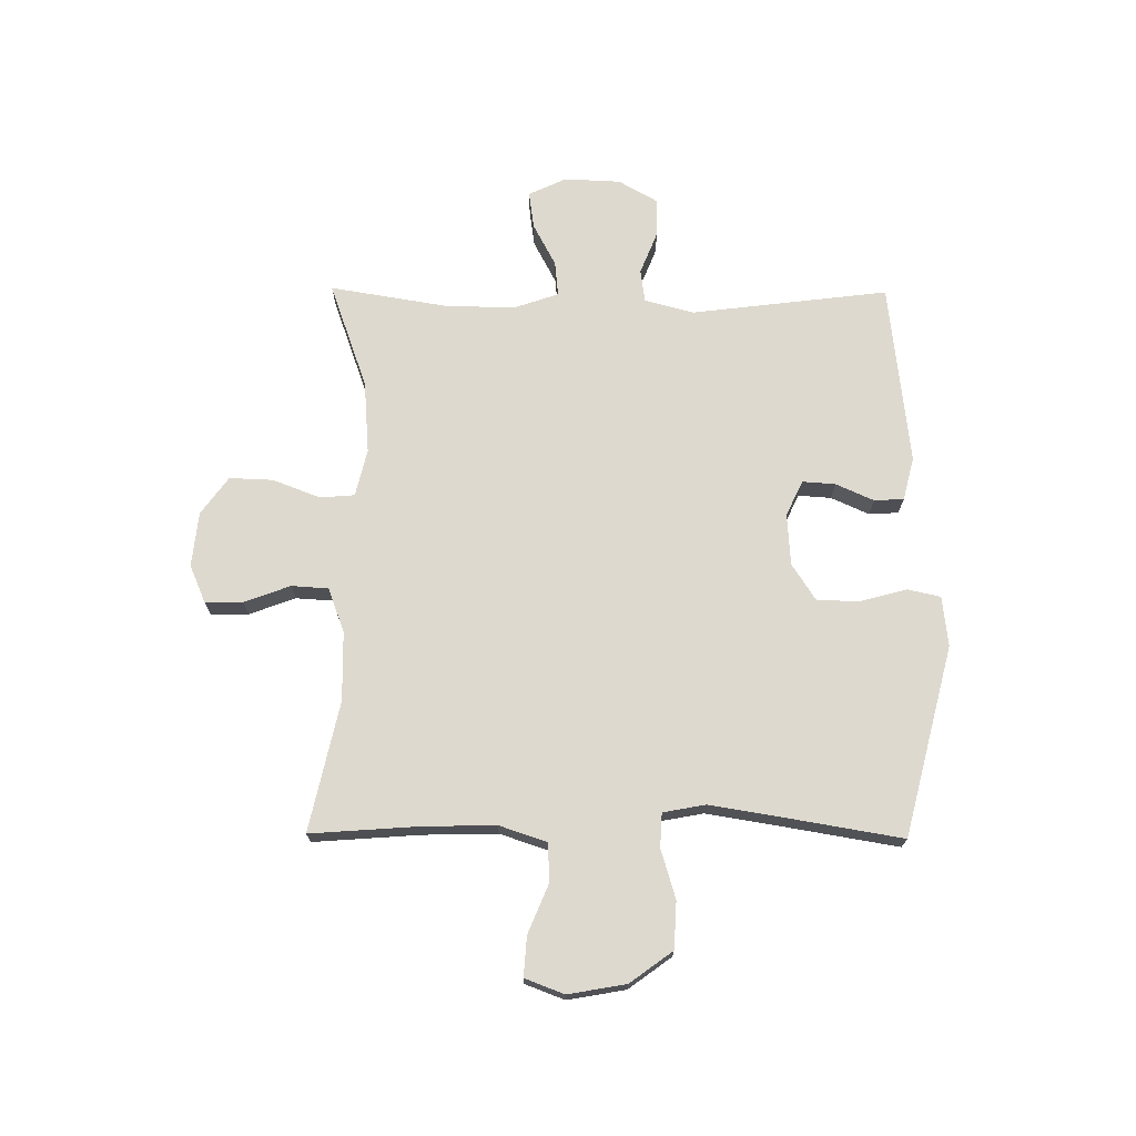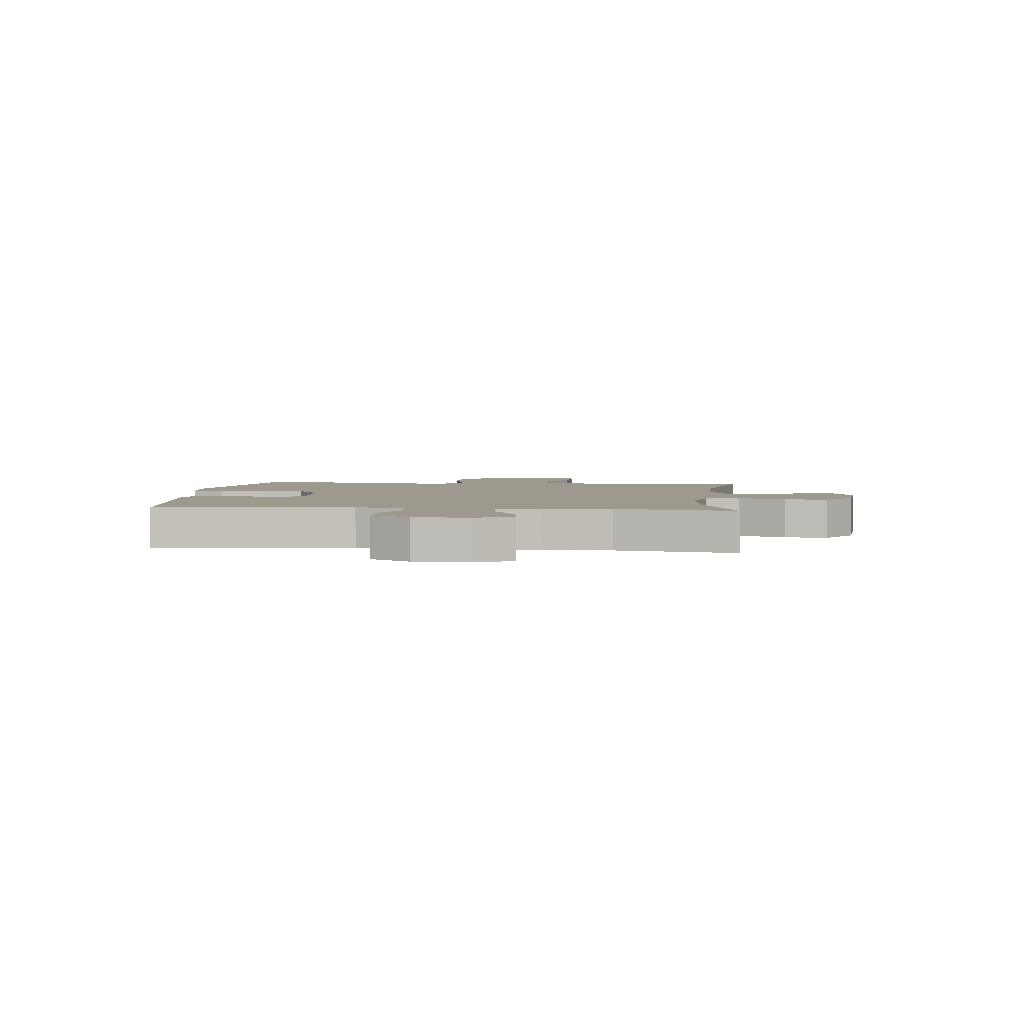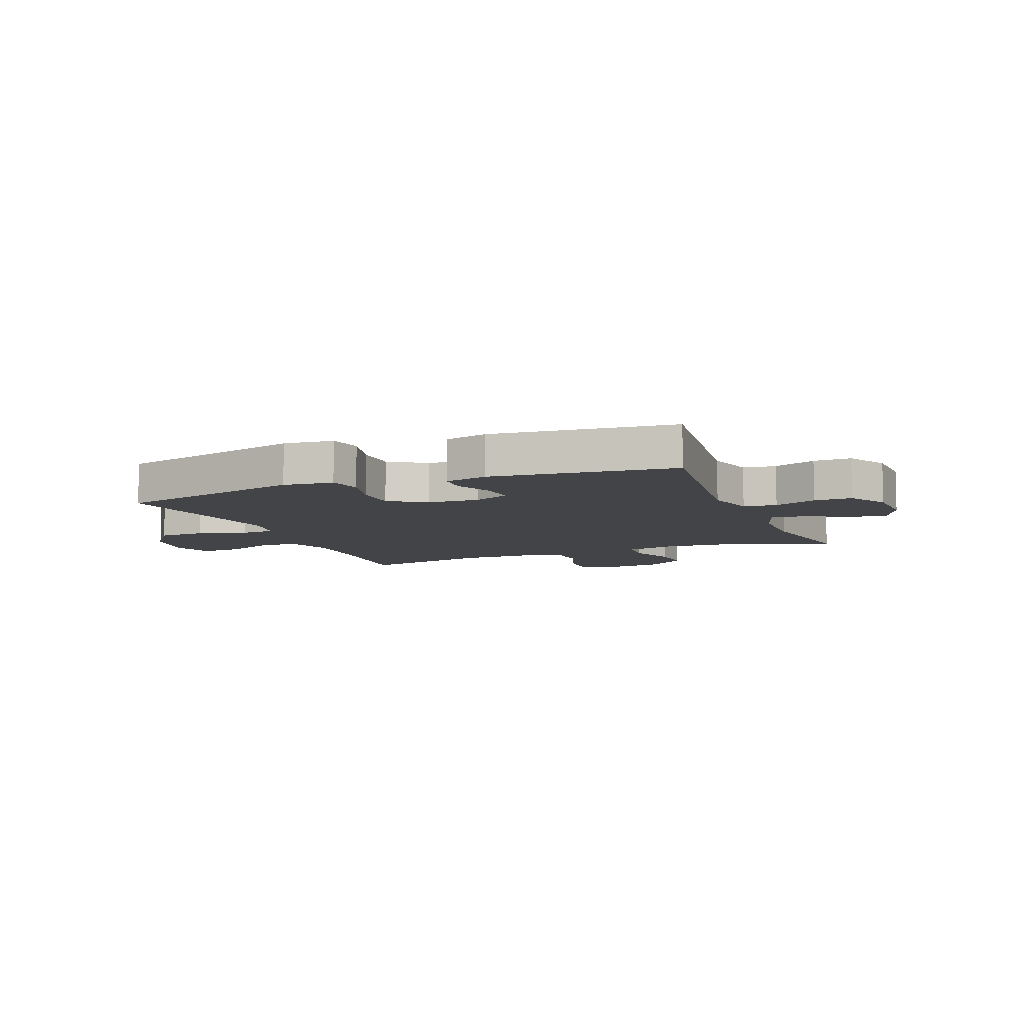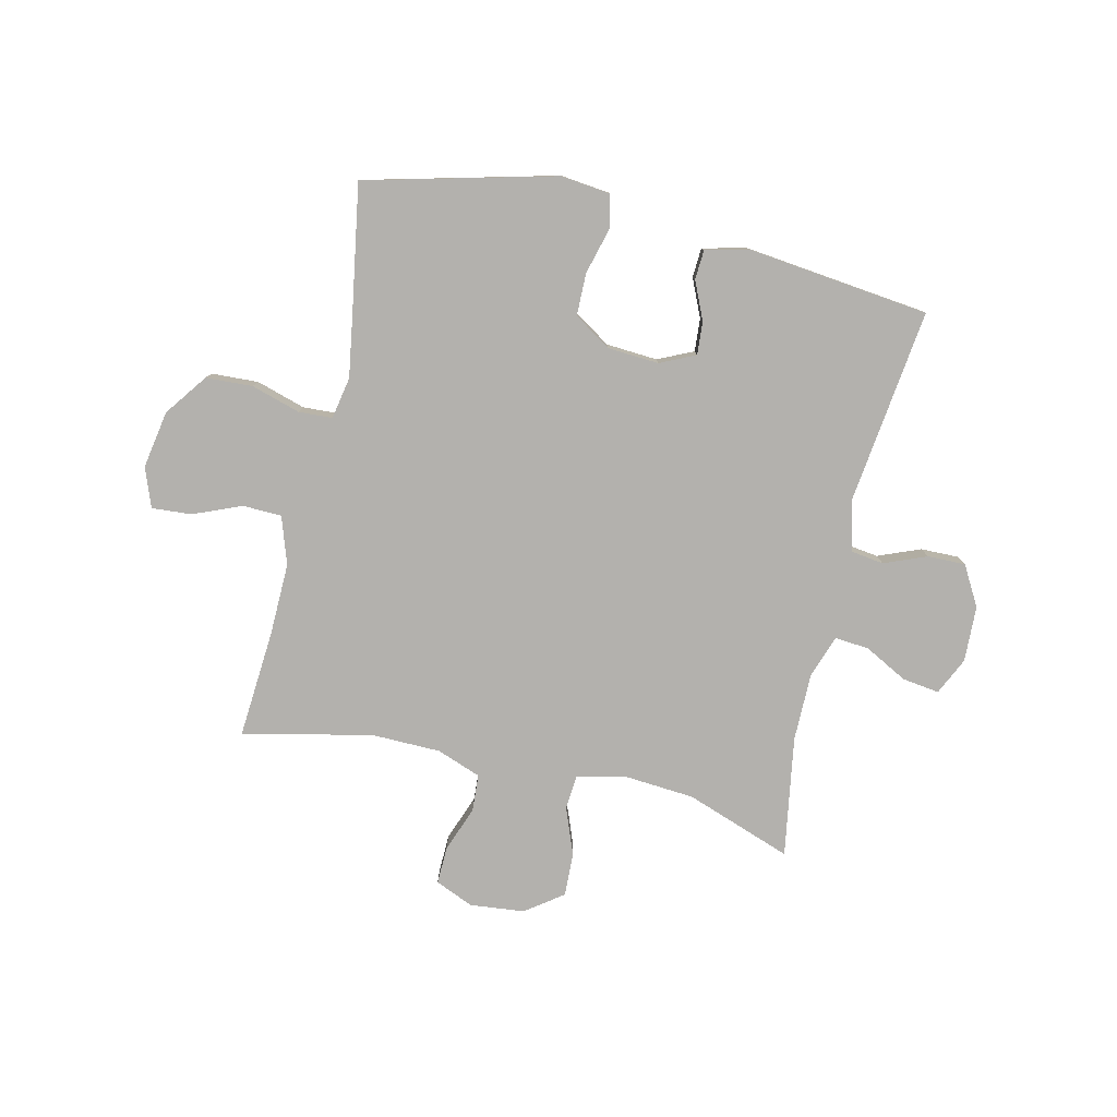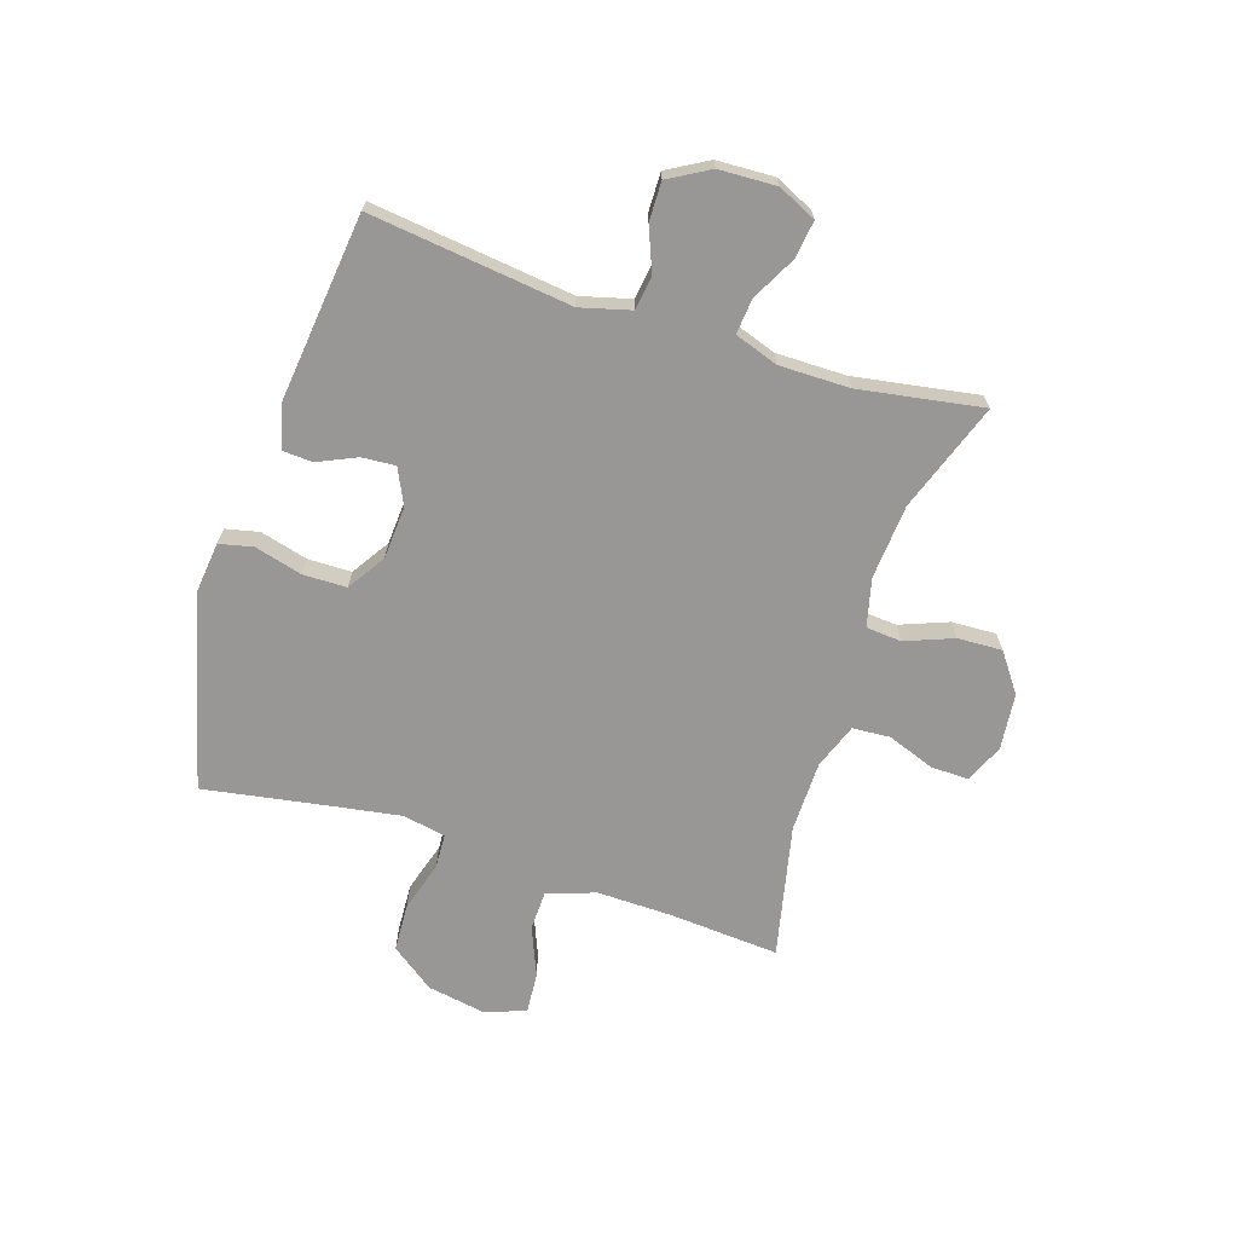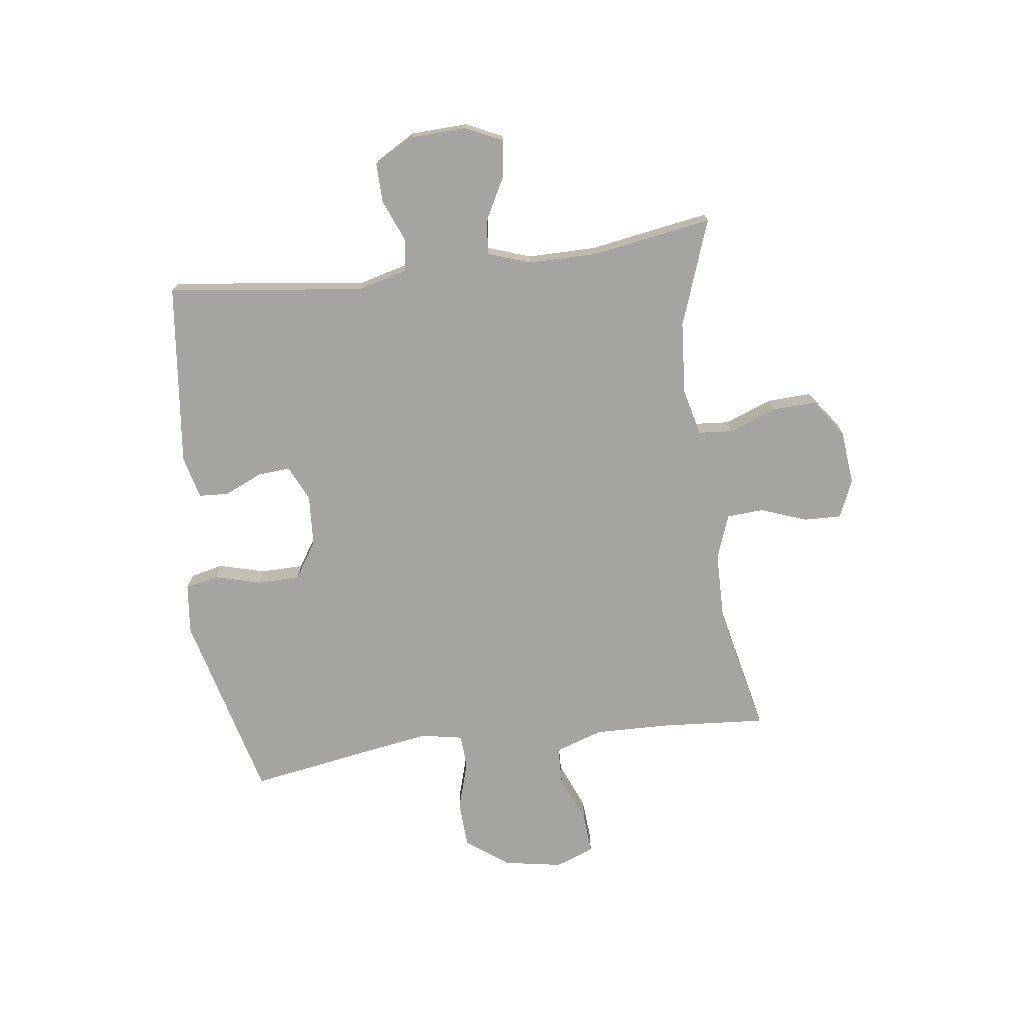
<metadata>
{"format":"obj","ext":"obj","renderer":"f3d","projection":"perspective","resolution":1024,"background":"white","views":[{"elev":71.5,"azim":-89.5,"up":"+Y"},{"elev":3.4,"azim":95.7,"up":"+Y"},{"elev":-8.3,"azim":21.9,"up":"+Y"},{"elev":-79.3,"azim":-13.0,"up":"+Y"},{"elev":-68.2,"azim":72.2,"up":"+Y"},{"elev":-73.4,"azim":97.5,"up":"+Y"}]}
</metadata>
<code>
v -0.5 0.07 0.5
v -0.165 0.07 0.585
v -0.077 0.07 0.575
v -0.064 0.07 0.517
v -0.086 0.07 0.435
v -0.085 0.07 0.36
v -0.02 0.07 0.318
v 0.071 0.07 0.312
v 0.133 0.07 0.341
v 0.129 0.07 0.399
v 0.099 0.07 0.466
v 0.102 0.07 0.518
v 0.178 0.07 0.537
v 0.5 0.07 0.5
v 0.457 0.07 0.153
v 0.48 0.07 0.066
v 0.538 0.07 0.058
v 0.613 0.07 0.088
v 0.68 0.07 0.089
v 0.72 0.07 0.019
v 0.724 0.07 -0.08
v 0.693 0.07 -0.146
v 0.628 0.07 -0.137
v 0.552 0.07 -0.097
v 0.491 0.07 -0.091
v 0.465 0.07 -0.166
v 0.465 0.07 -0.287
v 0.5 0.07 -0.5
v 0.312 0.07 -0.433
v 0.184 0.07 -0.423
v 0.101 0.07 -0.443
v 0.096 0.07 -0.504
v 0.128 0.07 -0.587
v 0.131 0.07 -0.664
v 0.065 0.07 -0.712
v -0.032 0.07 -0.722
v -0.099 0.07 -0.693
v -0.097 0.07 -0.627
v -0.067 0.07 -0.546
v -0.071 0.07 -0.481
v -0.149 0.07 -0.452
v -0.271 0.07 -0.45
v -0.5 0.07 -0.5
v -0.486 0.07 -0.311
v -0.483 0.07 -0.181
v -0.511 0.07 -0.097
v -0.58 0.07 -0.095
v -0.665 0.07 -0.13
v -0.735 0.07 -0.135
v -0.761 0.07 -0.066
v -0.743 0.07 0.036
v -0.688 0.07 0.111
v -0.605 0.07 0.115
v -0.519 0.07 0.089
v -0.459 0.07 0.092
v -0.445 0.07 0.166
v -0.463 0.07 0.279
v -0.5 0 0.5
v -0.165 0 0.585
v -0.077 0 0.575
v -0.064 0 0.517
v -0.086 0 0.435
v -0.085 0 0.36
v -0.02 0 0.318
v 0.071 0 0.312
v 0.133 0 0.341
v 0.129 0 0.399
v 0.099 0 0.466
v 0.102 0 0.518
v 0.178 0 0.537
v 0.5 0 0.5
v 0.457 0 0.153
v 0.48 0 0.066
v 0.538 0 0.058
v 0.613 0 0.088
v 0.68 0 0.089
v 0.72 0 0.019
v 0.724 0 -0.08
v 0.693 0 -0.146
v 0.628 0 -0.137
v 0.552 0 -0.097
v 0.491 0 -0.091
v 0.465 0 -0.166
v 0.465 0 -0.287
v 0.5 0 -0.5
v 0.312 0 -0.433
v 0.184 0 -0.423
v 0.101 0 -0.443
v 0.096 0 -0.504
v 0.128 0 -0.587
v 0.131 0 -0.664
v 0.065 0 -0.712
v -0.032 0 -0.722
v -0.099 0 -0.693
v -0.097 0 -0.627
v -0.067 0 -0.546
v -0.071 0 -0.481
v -0.149 0 -0.452
v -0.271 0 -0.45
v -0.5 0 -0.5
v -0.486 0 -0.311
v -0.483 0 -0.181
v -0.511 0 -0.097
v -0.58 0 -0.095
v -0.665 0 -0.13
v -0.735 0 -0.135
v -0.761 0 -0.066
v -0.743 0 0.036
v -0.688 0 0.111
v -0.605 0 0.115
v -0.519 0 0.089
v -0.459 0 0.092
v -0.445 0 0.166
v -0.463 0 0.279
f 51 52 53 54
f 51 54 55
f 50 51 55
f 47 48 49 50
f 46 47 50 55
f 45 46 55
f 44 45 55 56
f 42 43 44 56
f 36 37 38 39
f 36 39 40
f 35 36 40
f 32 33 34 35
f 31 32 35 40
f 30 31 40 41
f 27 28 29
f 26 27 29 30
f 25 26 30 41
f 21 22 23 24
f 21 24 25
f 20 21 25
f 17 18 19 20
f 16 17 20 25
f 15 16 25 41
f 10 11 12 13
f 9 10 13 14
f 8 9 14 15
f 2 3 4 5
f 57 1 2 5
f 57 5 6
f 56 57 6 7
f 15 41 42 56
f 7 8 15 56
f 111 110 109 108
f 112 111 108
f 112 108 107
f 107 106 105 104
f 112 107 104 103
f 112 103 102
f 113 112 102 101
f 113 101 100 99
f 96 95 94 93
f 97 96 93
f 97 93 92
f 92 91 90 89
f 97 92 89 88
f 98 97 88 87
f 86 85 84
f 87 86 84 83
f 98 87 83 82
f 81 80 79 78
f 82 81 78
f 82 78 77
f 77 76 75 74
f 82 77 74 73
f 98 82 73 72
f 70 69 68 67
f 71 70 67 66
f 72 71 66 65
f 62 61 60 59
f 62 59 58 114
f 63 62 114
f 64 63 114 113
f 113 99 98 72
f 113 72 65 64
f 1 58 59 2
f 2 59 60 3
f 3 60 61 4
f 4 61 62 5
f 5 62 63 6
f 6 63 64 7
f 7 64 65 8
f 8 65 66 9
f 9 66 67 10
f 10 67 68 11
f 11 68 69 12
f 12 69 70 13
f 13 70 71 14
f 14 71 72 15
f 15 72 73 16
f 16 73 74 17
f 17 74 75 18
f 18 75 76 19
f 19 76 77 20
f 20 77 78 21
f 21 78 79 22
f 22 79 80 23
f 23 80 81 24
f 24 81 82 25
f 25 82 83 26
f 26 83 84 27
f 27 84 85 28
f 28 85 86 29
f 29 86 87 30
f 30 87 88 31
f 31 88 89 32
f 32 89 90 33
f 33 90 91 34
f 34 91 92 35
f 35 92 93 36
f 36 93 94 37
f 37 94 95 38
f 38 95 96 39
f 39 96 97 40
f 40 97 98 41
f 41 98 99 42
f 42 99 100 43
f 43 100 101 44
f 44 101 102 45
f 45 102 103 46
f 46 103 104 47
f 47 104 105 48
f 48 105 106 49
f 49 106 107 50
f 50 107 108 51
f 51 108 109 52
f 52 109 110 53
f 53 110 111 54
f 54 111 112 55
f 55 112 113 56
f 56 113 114 57
f 57 114 58 1

</code>
